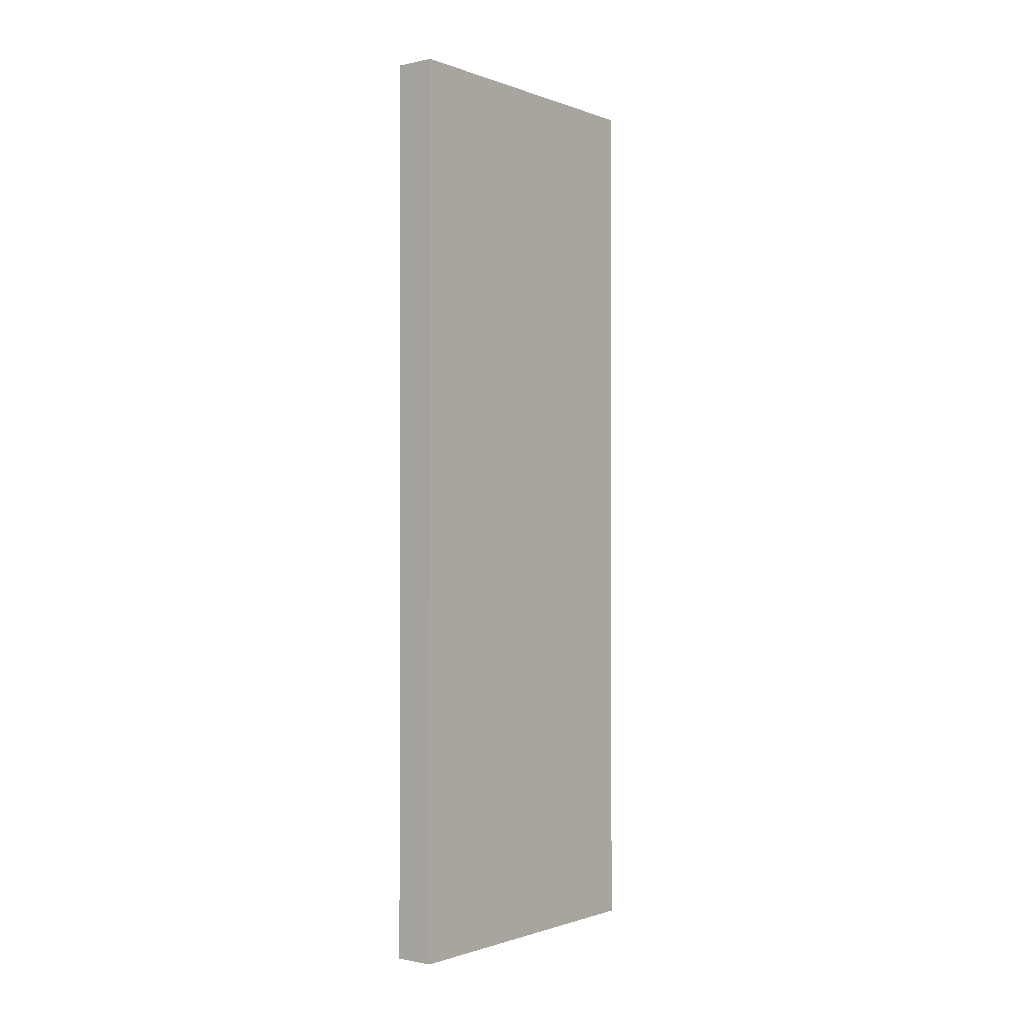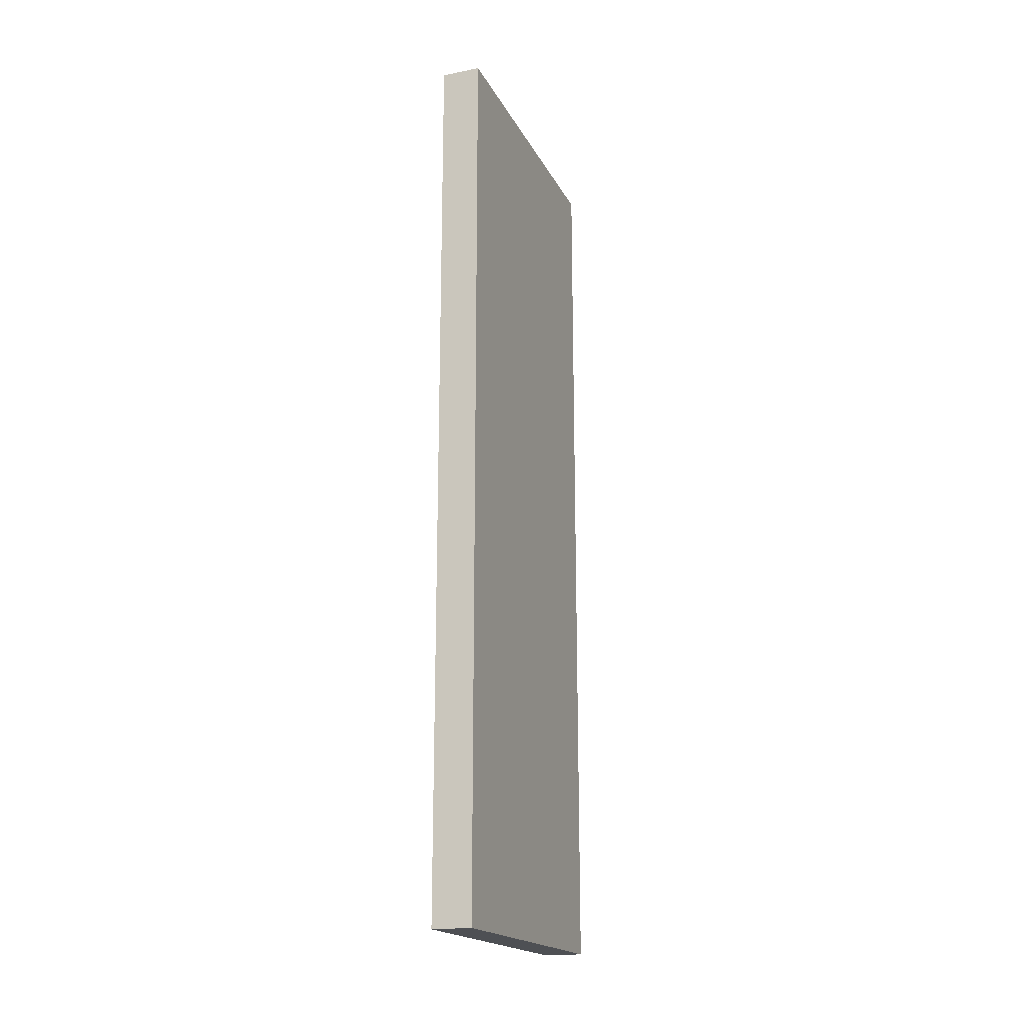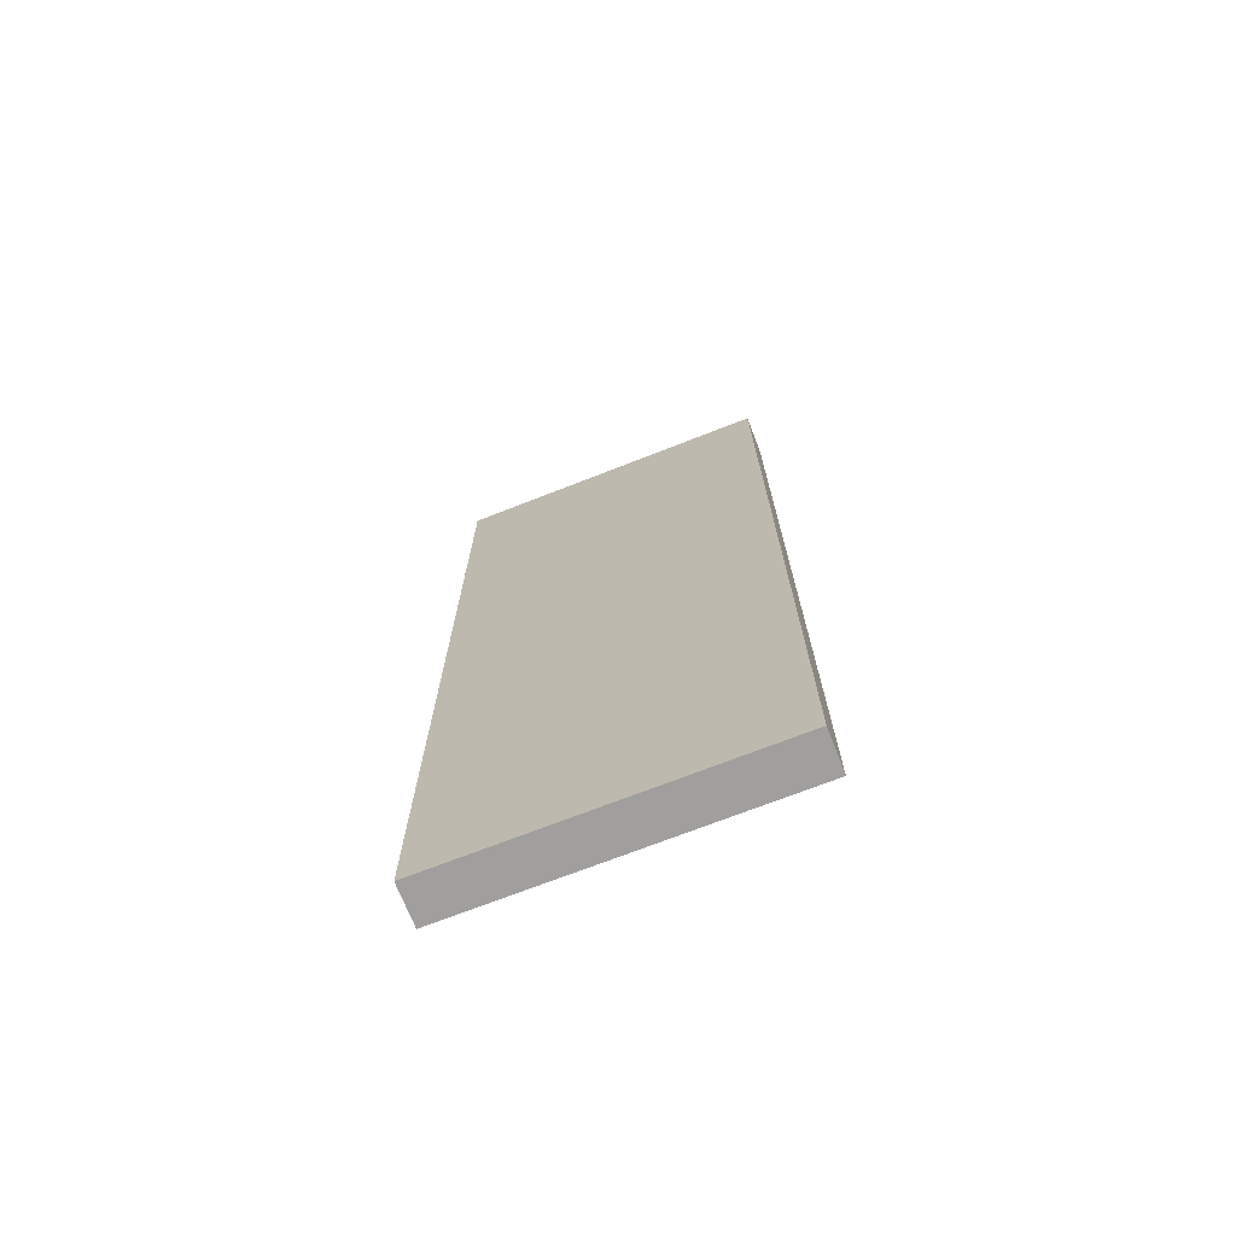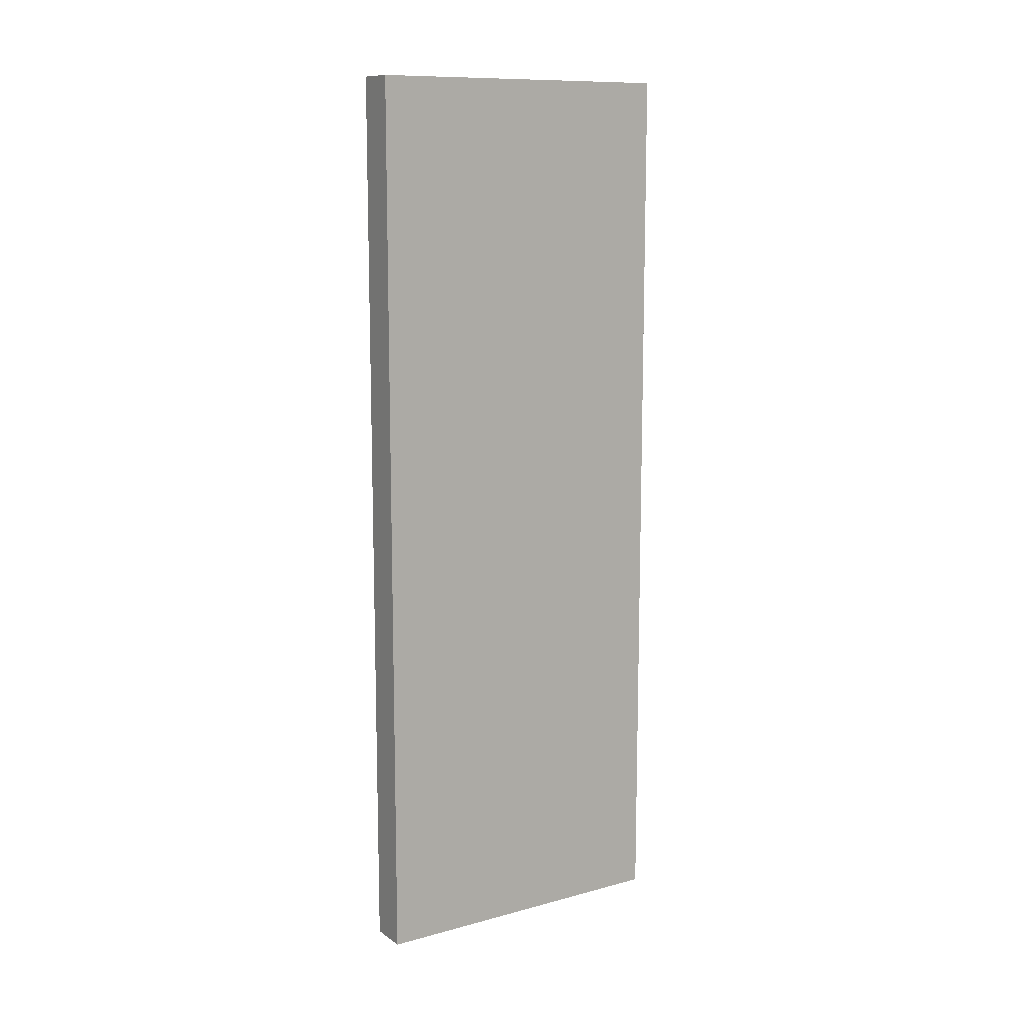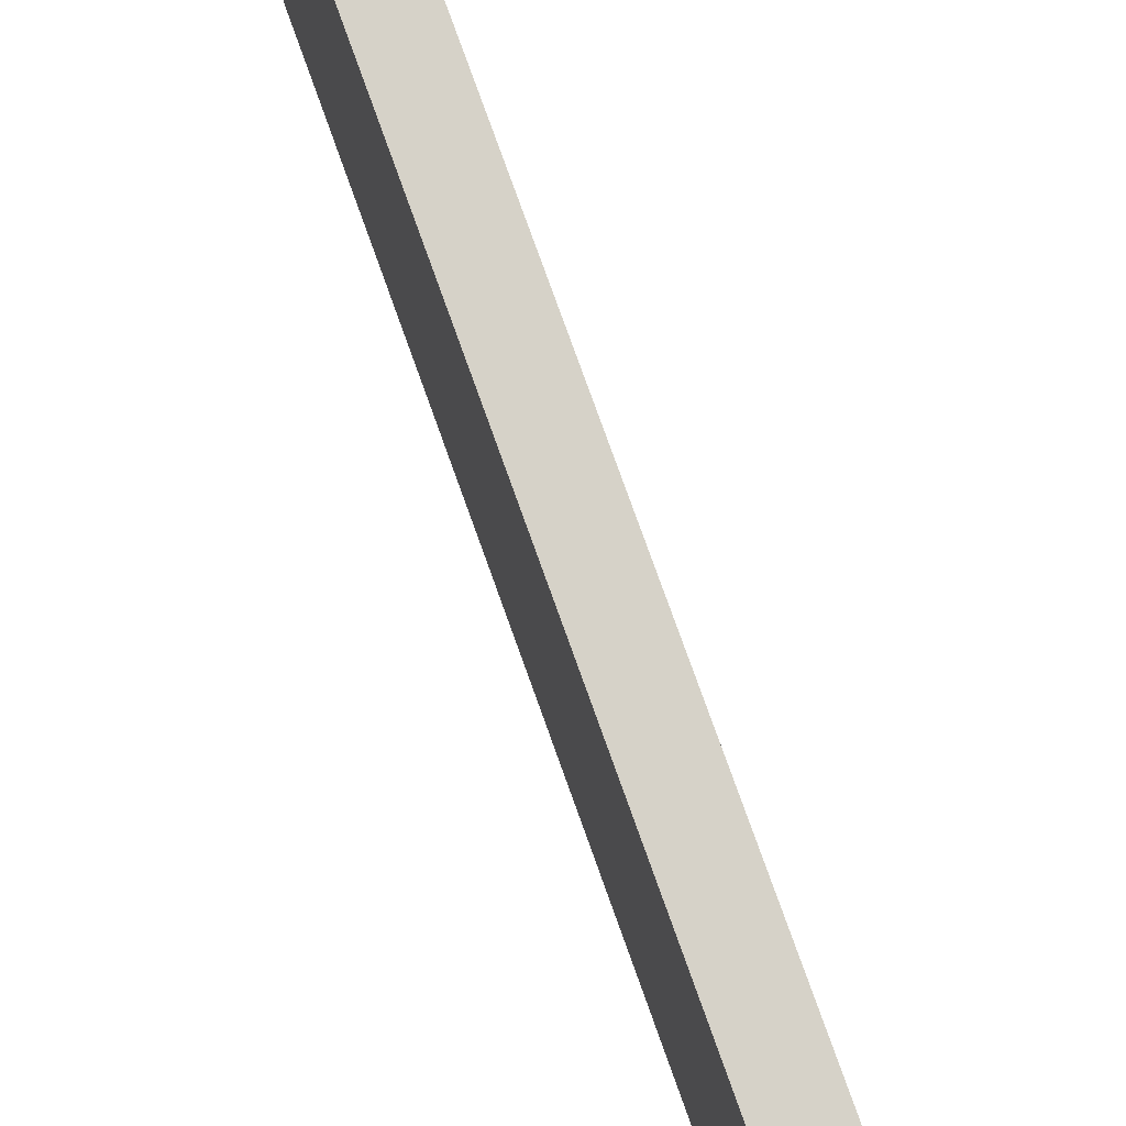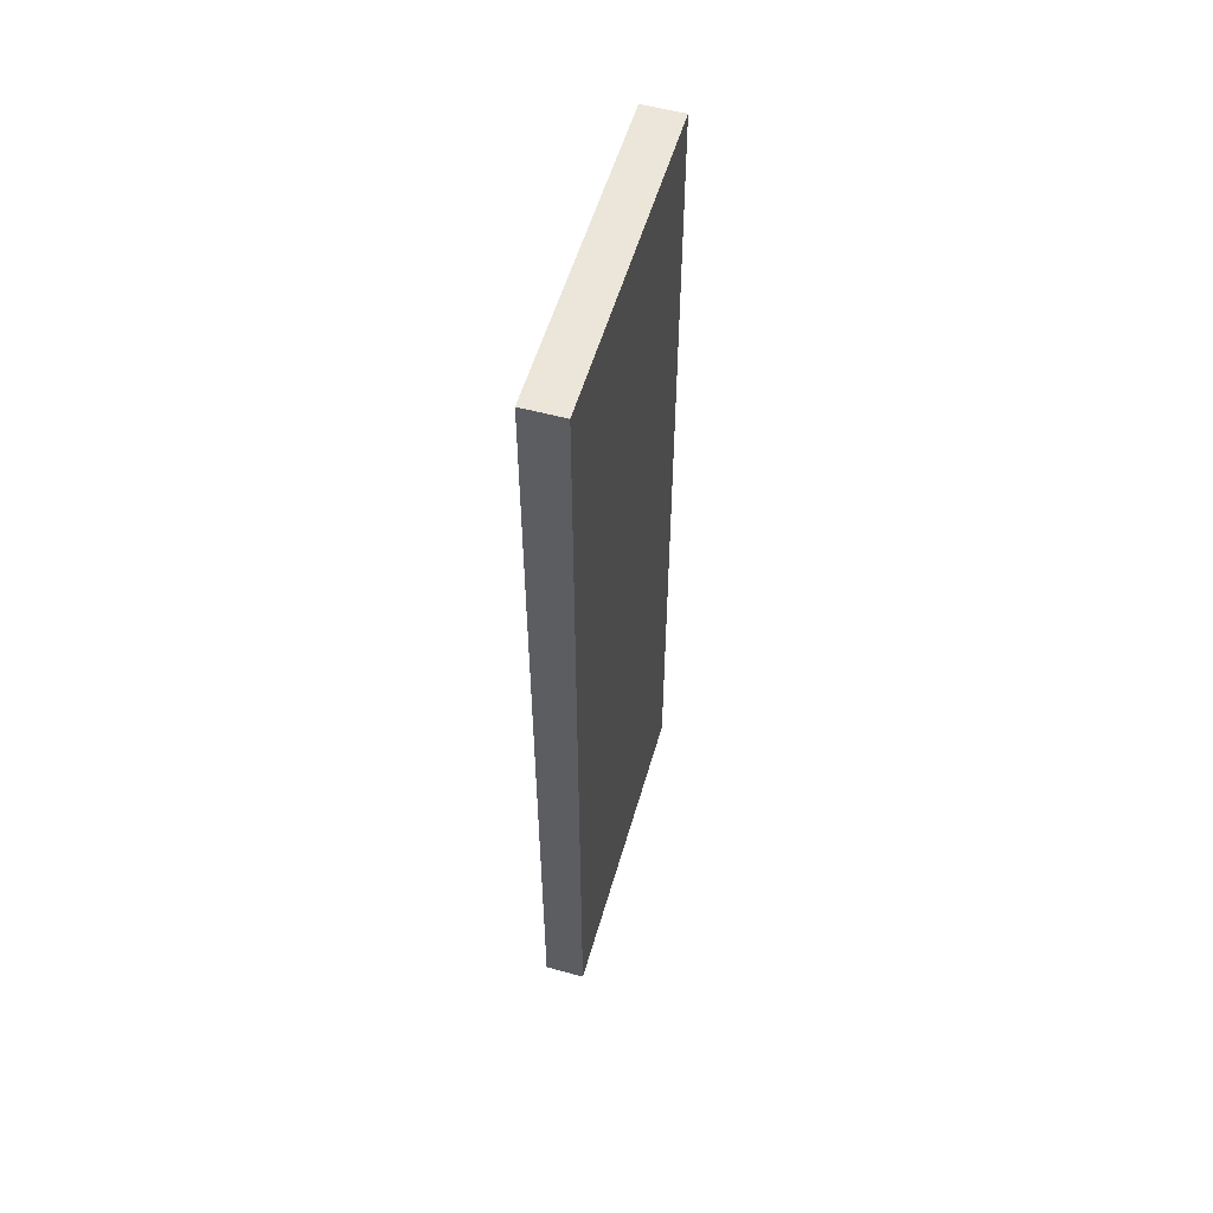
<metadata>
{"format":"obj","ext":"obj","renderer":"f3d","projection":"perspective","resolution":1024,"background":"white","views":[{"elev":-1.0,"azim":-142.0,"up":"+Z"},{"elev":-18.9,"azim":20.3,"up":"+Z"},{"elev":-71.3,"azim":-68.6,"up":"+Z"},{"elev":11.4,"azim":57.1,"up":"+Z"},{"elev":77.6,"azim":160.3,"up":"+Y"},{"elev":55.2,"azim":16.0,"up":"+Z"}]}
</metadata>
<code>
g SM_Bld_Sign_08
v -0.03055 -0.1655 0.5384
v -0.03055 0.1655 0.5384
v -0.03055 0.1655 -0.5384
v -0.03055 -0.1655 -0.5384
v -0.08085 -0.1655 0.5384
v -0.08085 -0.1655 -0.5384
v -0.08085 0.1655 -0.5384
v -0.08085 0.1655 0.5384
v -0.08085 0.2021 0.575
v -0.08085 0.2021 -0.575
v -0.03055 0.2021 -0.575
v -0.03055 0.2021 0.575
v -0.03055 -0.2021 0.575
v -0.03055 -0.2021 -0.575
v -0.08085 -0.2021 -0.575
v -0.08085 -0.2021 0.575
v -0.03055 0.2021 -0.575
v -0.08085 0.2021 -0.575
v -0.08085 -0.2021 -0.575
v -0.03055 -0.2021 -0.575
v -0.03055 0.2021 0.575
v -0.03055 -0.2021 0.575
v -0.08085 -0.2021 0.575
v -0.08085 0.2021 0.575
v -0.03055 0.1655 0.5384
v -0.03055 0.2021 0.575
v -0.03055 0.2021 -0.575
v -0.03055 0.1655 -0.5384
v -0.03055 -0.1655 0.5384
v -0.03055 -0.2021 -0.575
v -0.03055 -0.2021 0.575
v -0.03055 -0.1655 -0.5384
v -0.08085 0.1655 -0.5384
v -0.08085 0.2021 -0.575
v -0.08085 0.2021 0.575
v -0.08085 0.1655 0.5384
v -0.08085 -0.1655 -0.5384
v -0.08085 -0.2021 0.575
v -0.08085 -0.2021 -0.575
v -0.08085 -0.1655 0.5384
f 2 1 3
f 3 1 4
f 6 5 7
f 7 5 8
f 10 9 11
f 11 9 12
f 14 13 15
f 15 13 16
f 18 17 19
f 19 17 20
f 22 21 23
f 23 21 24
f 26 25 27
f 27 25 28
f 26 29 25
f 27 28 30
f 31 29 26
f 30 28 32
f 31 32 29
f 30 32 31
f 34 33 35
f 35 33 36
f 34 37 33
f 35 36 38
f 39 37 34
f 38 36 40
f 37 39 40
f 40 39 38

</code>
